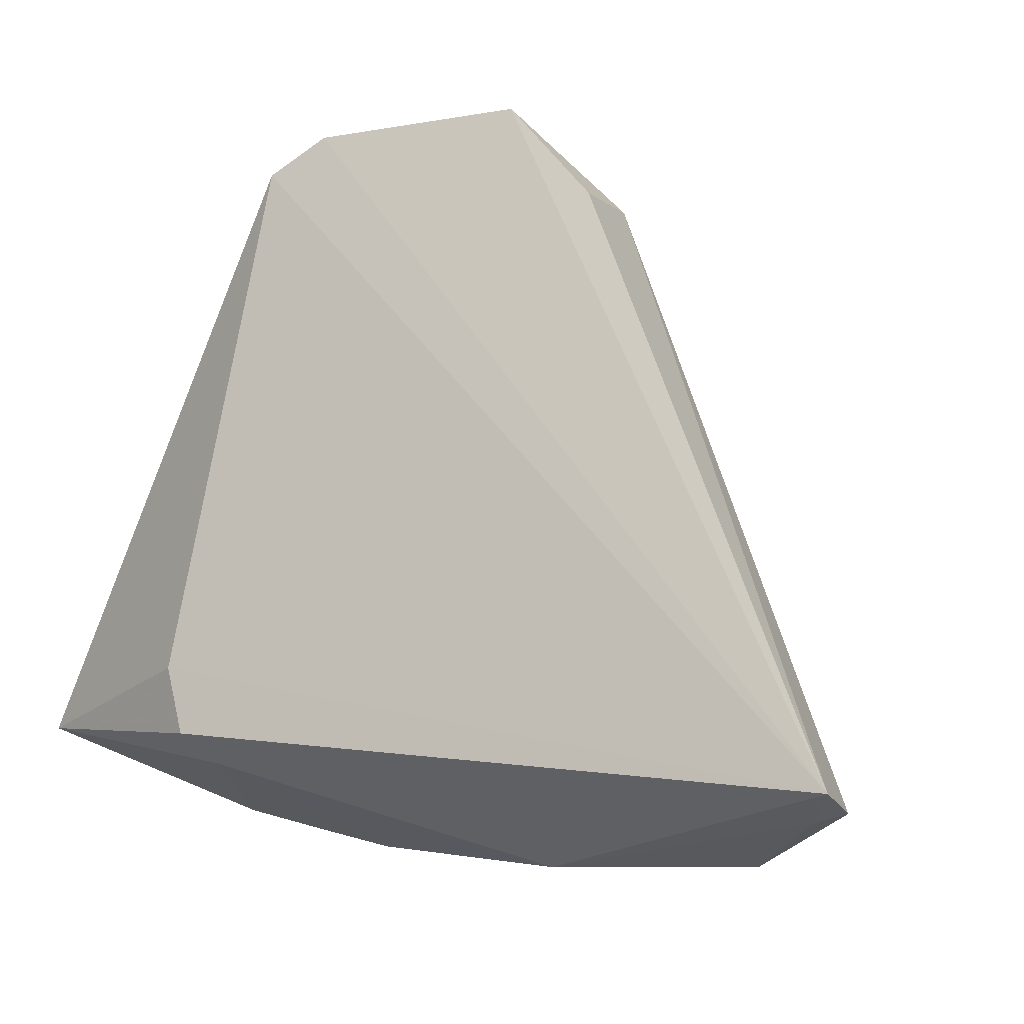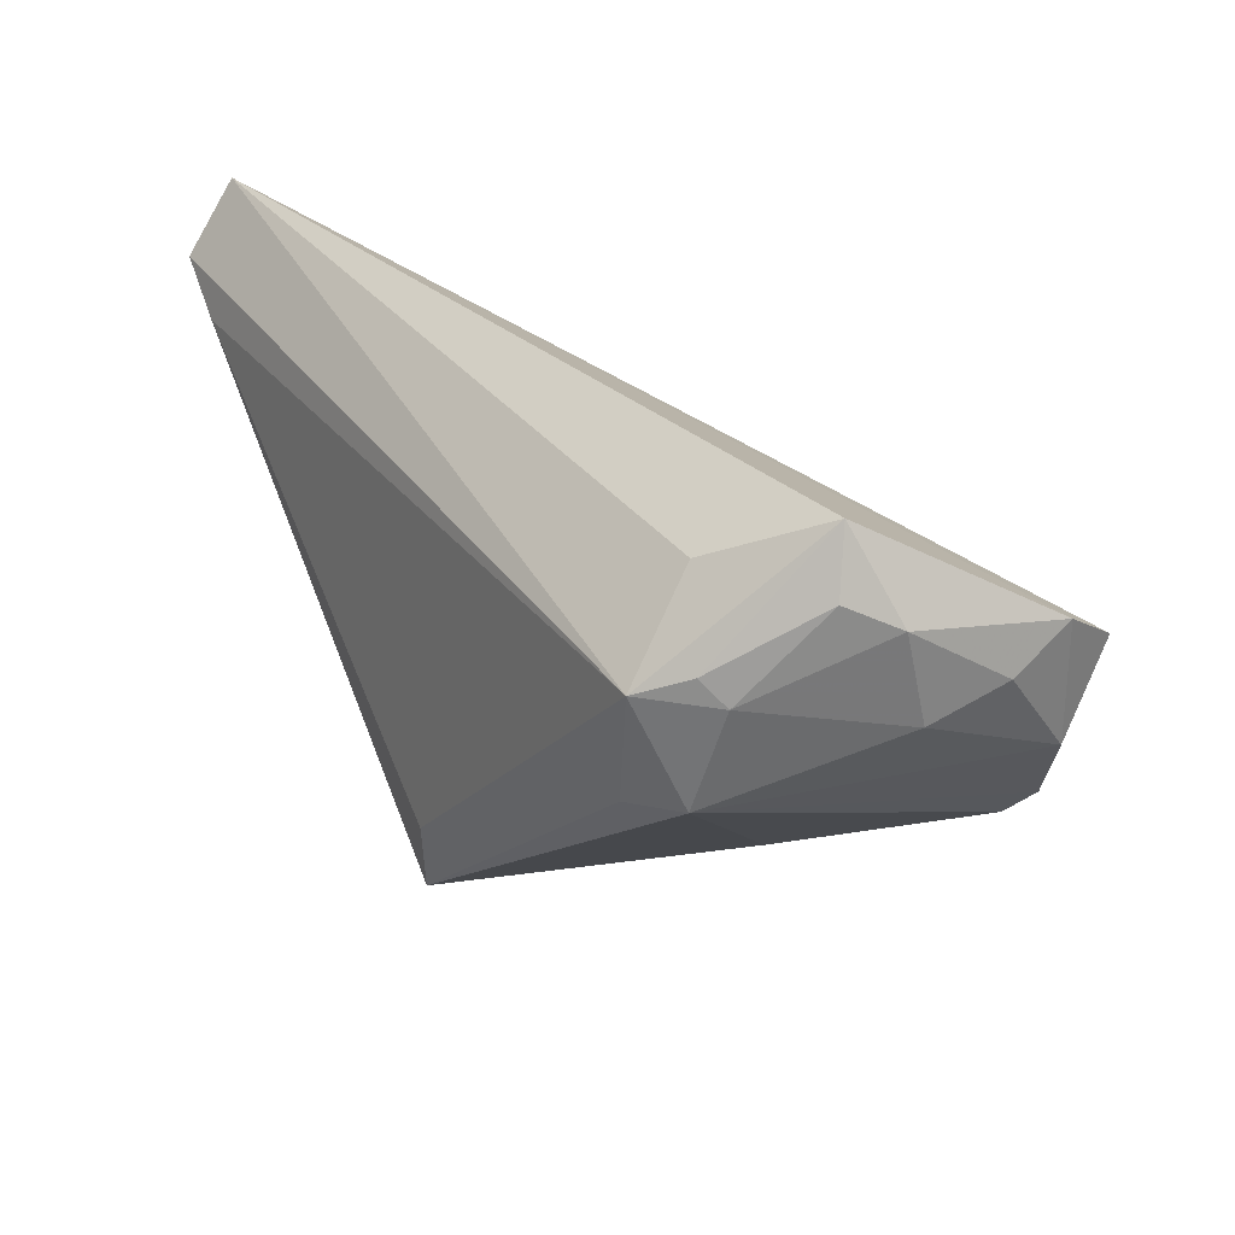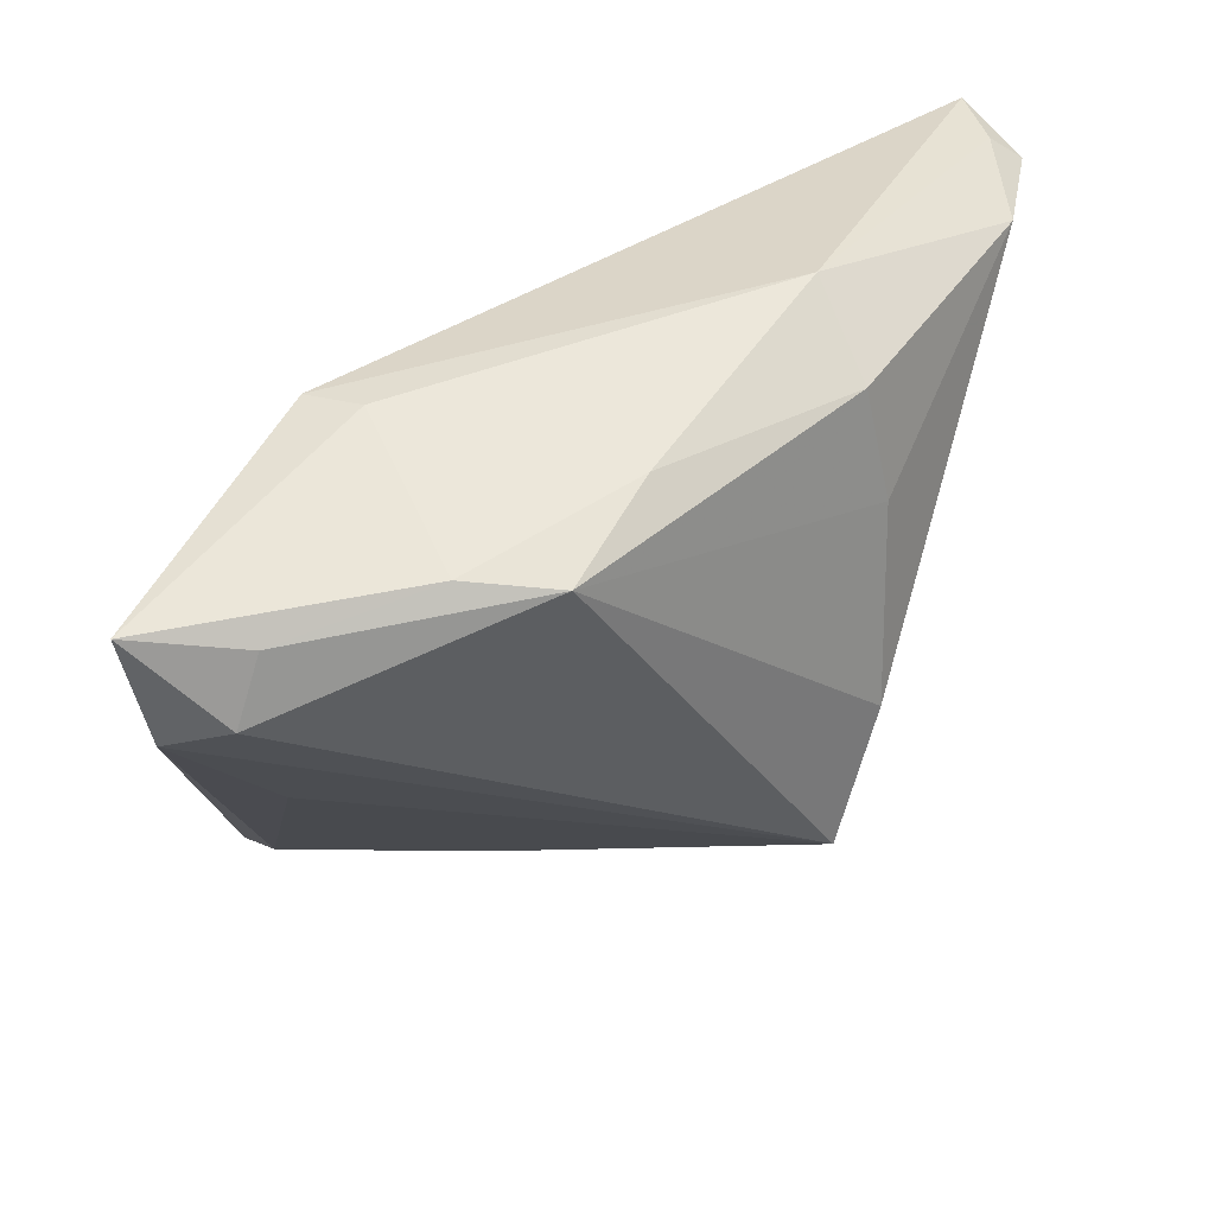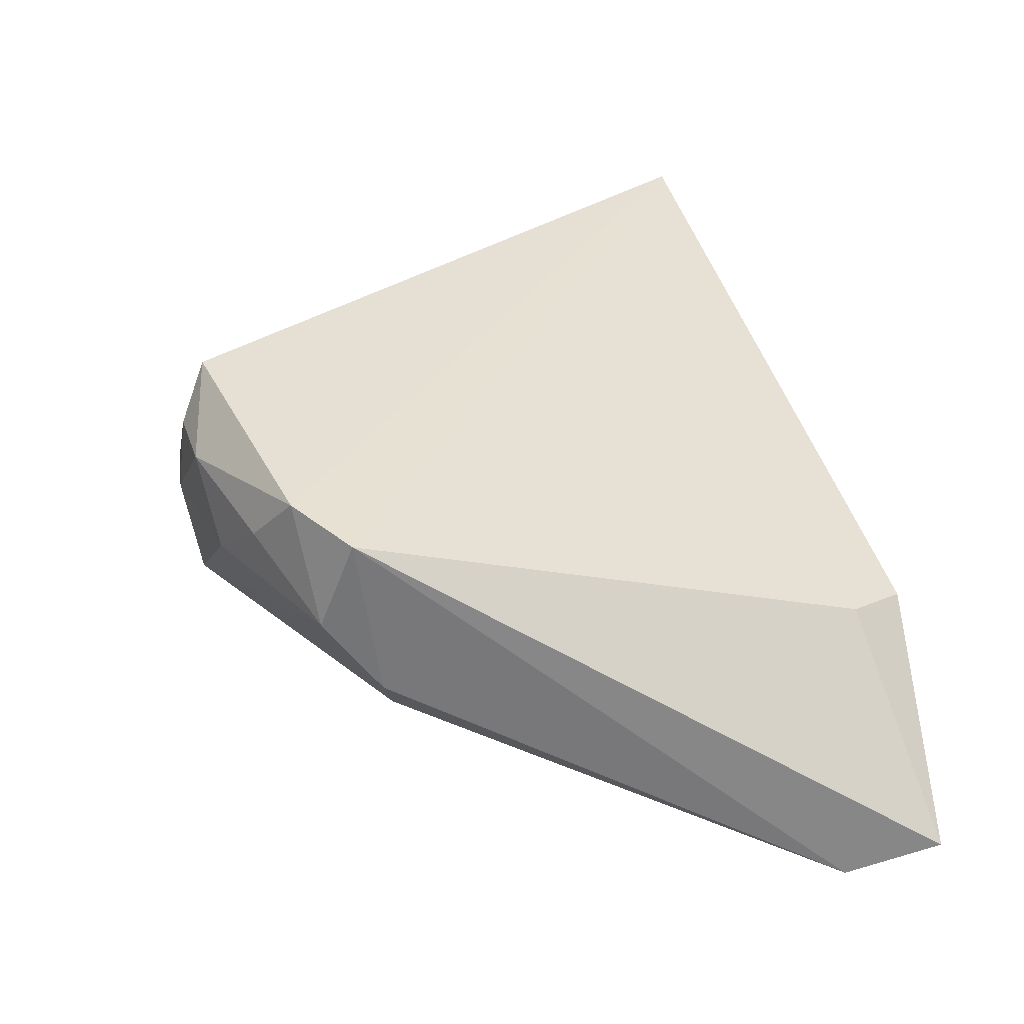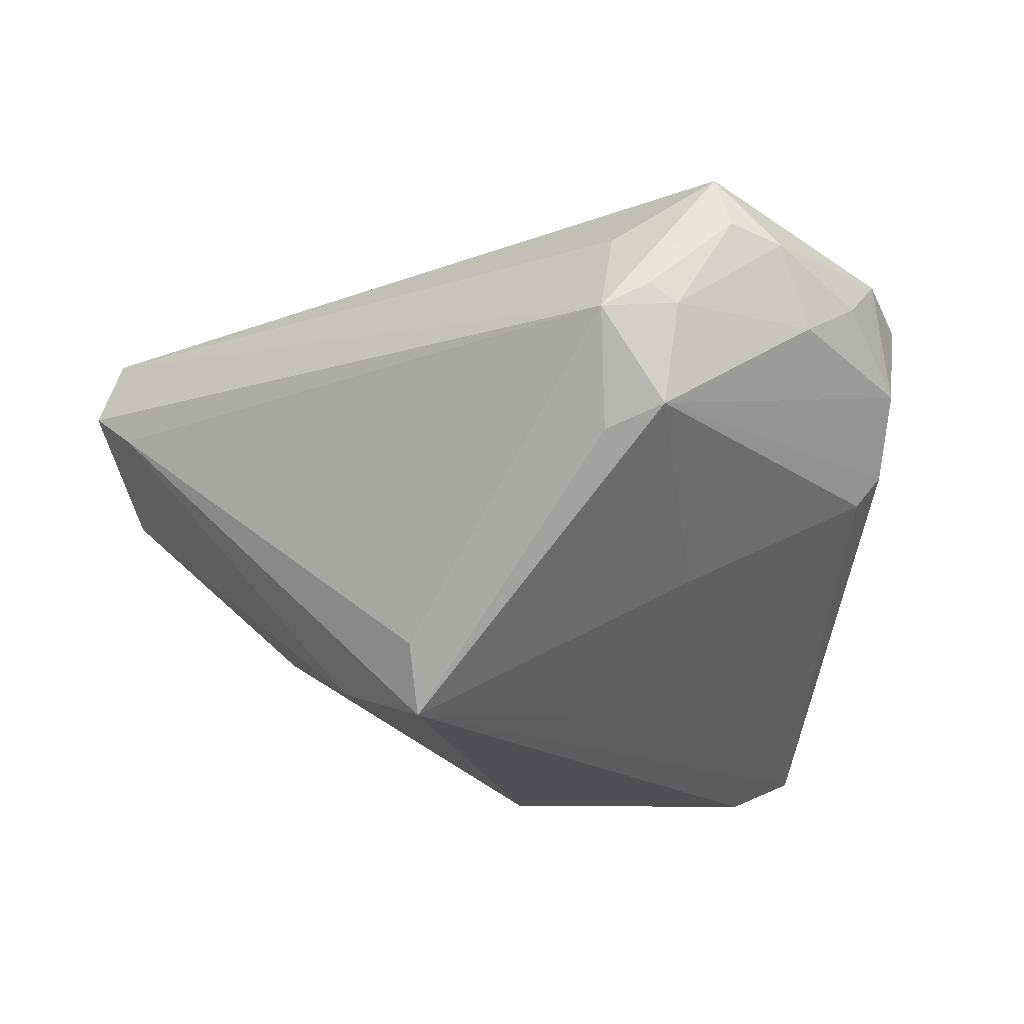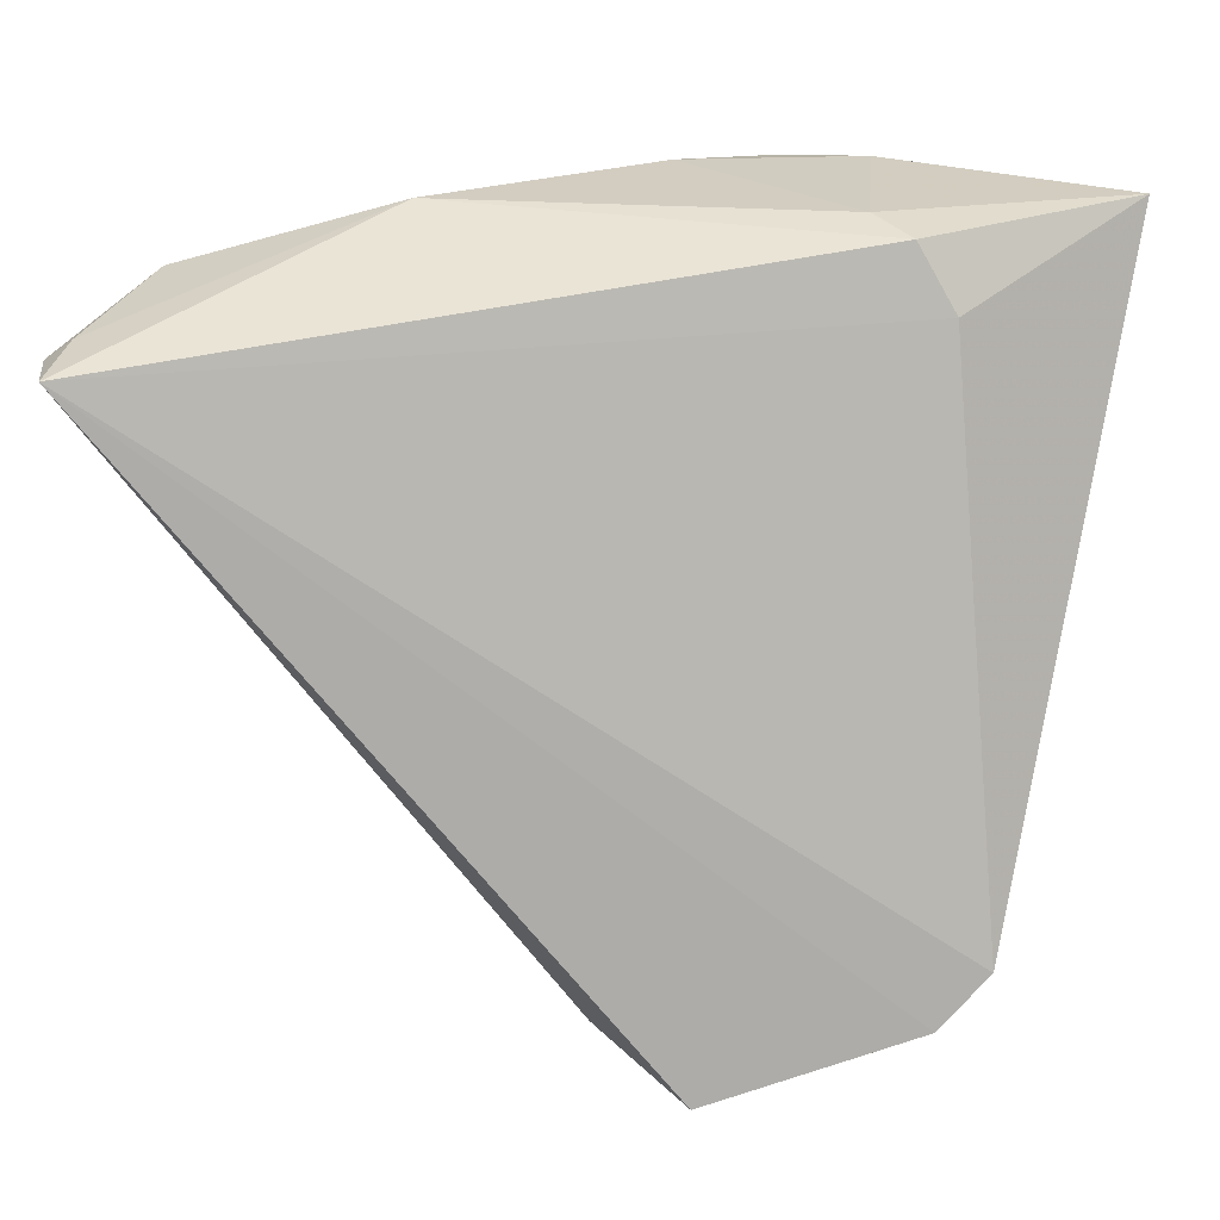
<metadata>
{"format":"obj","ext":"obj","renderer":"f3d","projection":"perspective","resolution":1024,"background":"white","views":[{"elev":64.9,"azim":-160.9,"up":"+Z"},{"elev":-66.1,"azim":-11.2,"up":"+Y"},{"elev":49.4,"azim":162.2,"up":"+Y"},{"elev":26.1,"azim":77.3,"up":"+Z"},{"elev":-19.3,"azim":-16.1,"up":"+Z"},{"elev":27.3,"azim":10.6,"up":"+Y"}]}
</metadata>
<code>
v -0.04164 0.0301 0.01775
v 0.03345 0.009239 -0.019
v 0.03494 -0.0266 0.007499
v 0.02966 0.03016 -0.0003932
v 0.03242 -0.02866 0.01926
v 0.03576 -0.02088 0.0003107
v 0.02834 -0.03194 0.01467
v -0.01778 0.004541 -0.02153
v 0.03702 -0.0236 0.01657
v 0.01525 -0.01581 -0.01172
v 0.01208 -0.03459 0.02626
v 0.001793 -0.03128 0.01952
v 0.01286 -0.03697 0.02026
v -0.01399 -0.0096 -0.01924
v 0.003664 -0.03705 0.01235
v -0.01746 0.03736 -0.001464
v -0.01846 0.03276 -0.01095
v 0.02568 0.03646 -0.001402
v 0.01852 -0.03633 0.01888
v -0.04473 0.02769 0.01684
v 0.04473 0.03526 -0.02059
v 0.002359 0.03671 -0.01795
v 0.0335 -0.01966 -0.00273
v -0.01993 0.02214 -0.01411
v 0.006612 -0.03736 0.01036
v -0.04142 0.02298 0.01265
v 0.0005421 -0.03168 -0.001822
v -0.01238 -0.007135 -0.02626
v -0.001227 -0.03634 0.009514
v -0.04197 0.02916 0.02476
v 0.03738 0.02812 -0.02626
v 0.01966 0.03629 -0.02358
v 0.02143 0.03736 -0.004959
v 0.02204 -0.03465 0.01054
v -0.03807 0.0321 0.004797
v 0.01116 0.03508 -0.02626
v 0.04317 0.0256 -0.02368
v 0.005635 -0.03542 0.0001255
v 0.0345 0.03385 -0.02378
f 21 4 9
f 5 3 9
f 9 30 5
f 9 4 30
f 9 37 21
f 18 4 21
f 30 4 18
f 18 16 30
f 5 30 11
f 1 16 35
f 30 16 1
f 20 29 30
f 30 1 20
f 20 1 35
f 5 11 19
f 28 37 2
f 2 37 23
f 21 37 31
f 28 36 31
f 31 37 28
f 23 37 6
f 6 38 23
f 3 38 6
f 6 9 3
f 37 9 6
f 17 24 35
f 36 24 17
f 35 16 17
f 8 36 28
f 8 24 36
f 35 24 8
f 8 20 35
f 22 32 36
f 36 17 22
f 22 17 16
f 16 18 33
f 33 22 16
f 32 22 33
f 21 32 33
f 33 18 21
f 30 29 12
f 12 11 30
f 29 11 12
f 29 20 26
f 26 14 29
f 28 14 26
f 26 8 28
f 20 8 26
f 13 19 11
f 34 38 3
f 28 38 27
f 27 38 29
f 27 14 28
f 29 14 27
f 28 2 10
f 10 2 23
f 10 38 28
f 23 38 10
f 21 31 39
f 39 31 36
f 39 32 21
f 36 32 39
f 19 13 25
f 25 34 19
f 38 34 25
f 29 38 25
f 7 3 5
f 7 34 3
f 5 19 7
f 19 34 7
f 29 25 15
f 15 25 13
f 15 11 29
f 15 13 11

</code>
